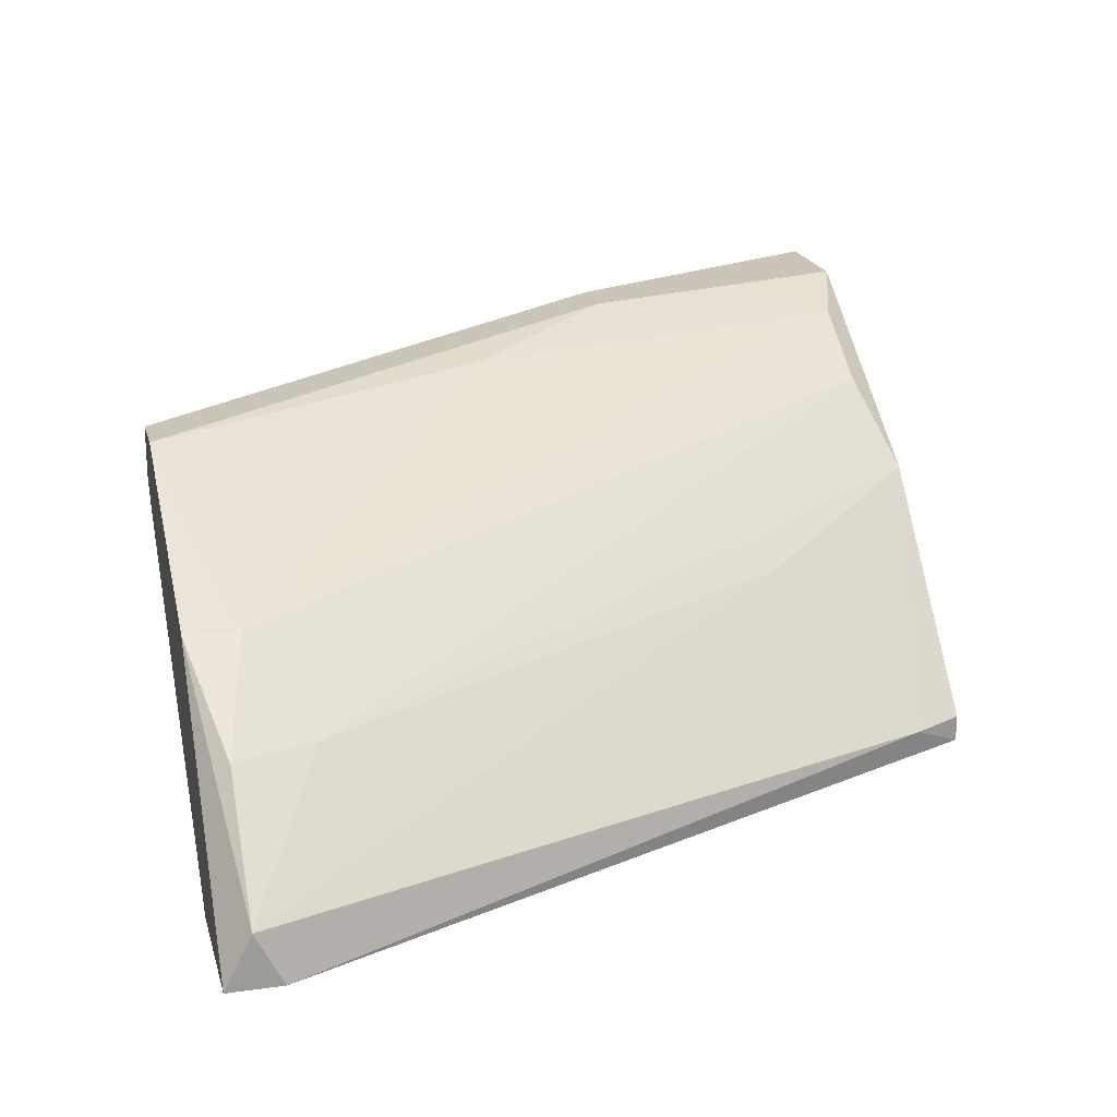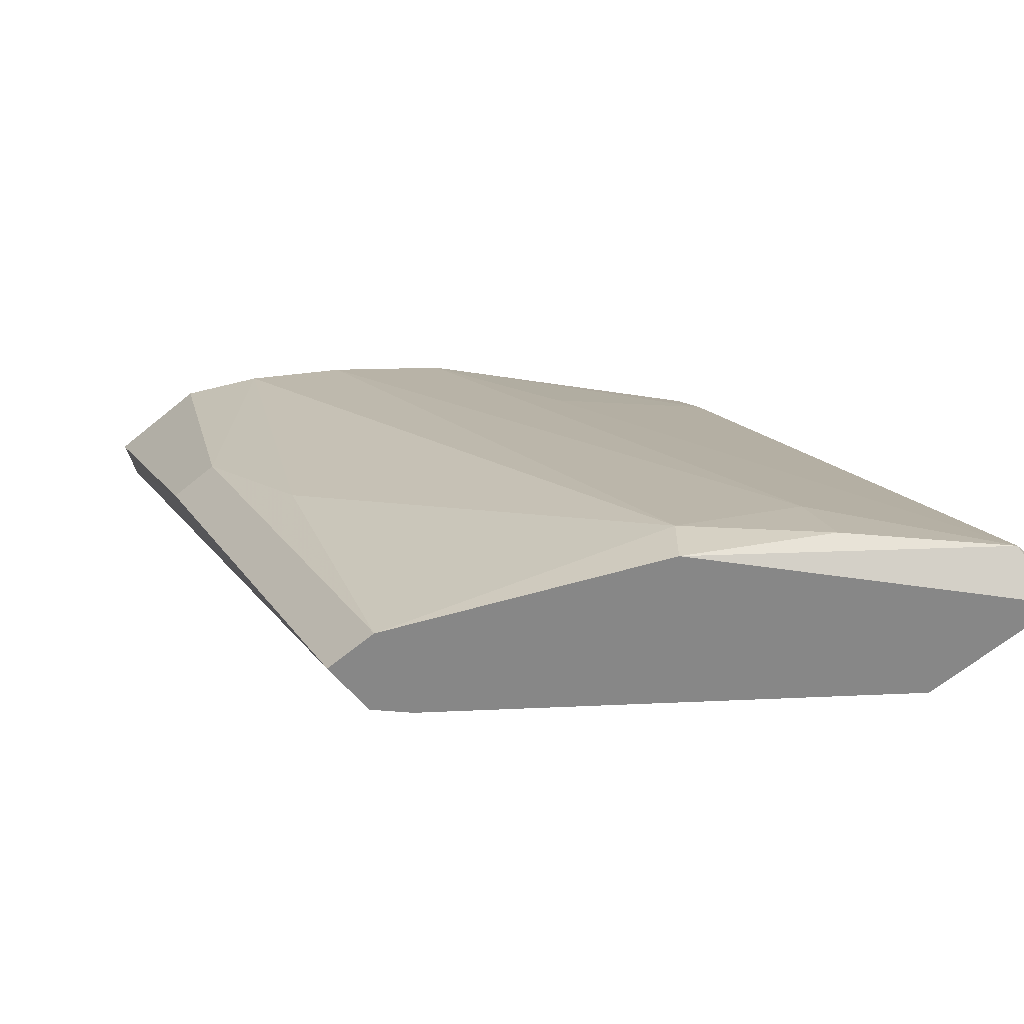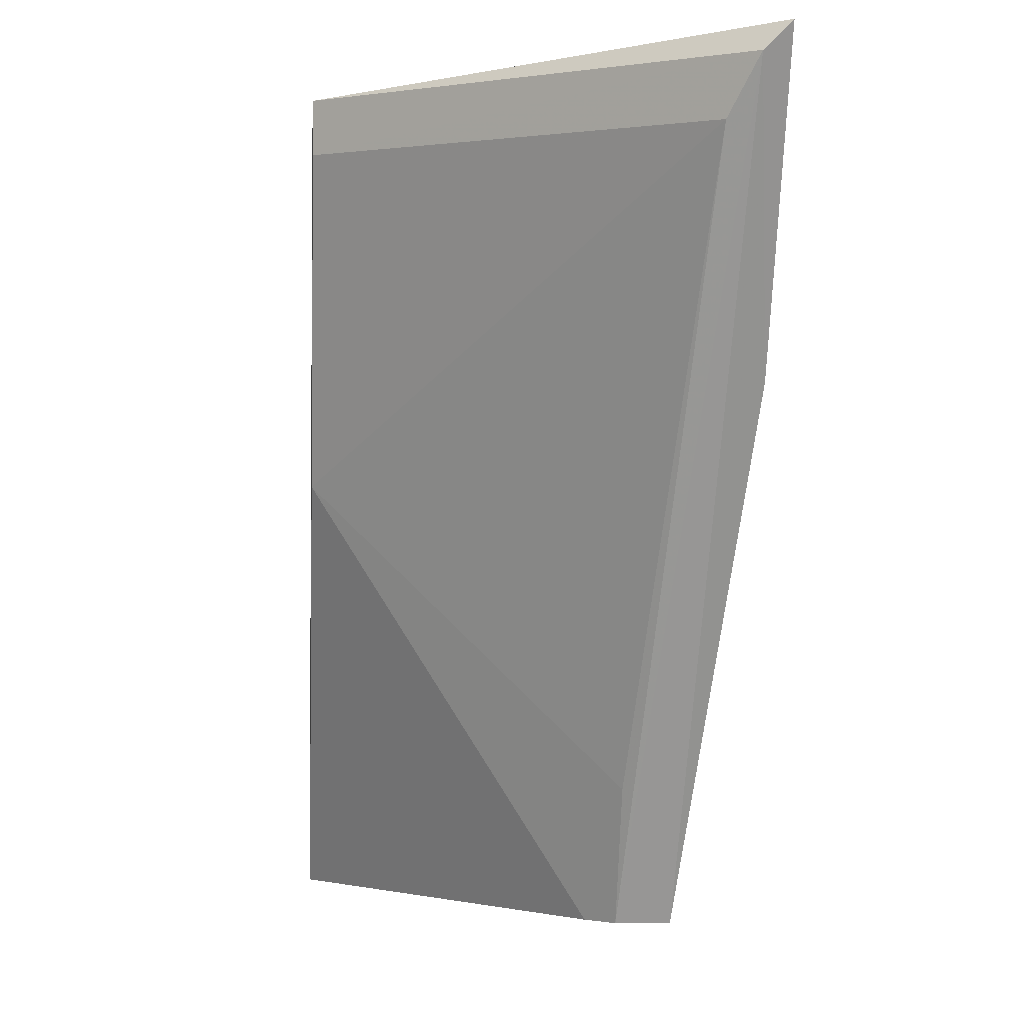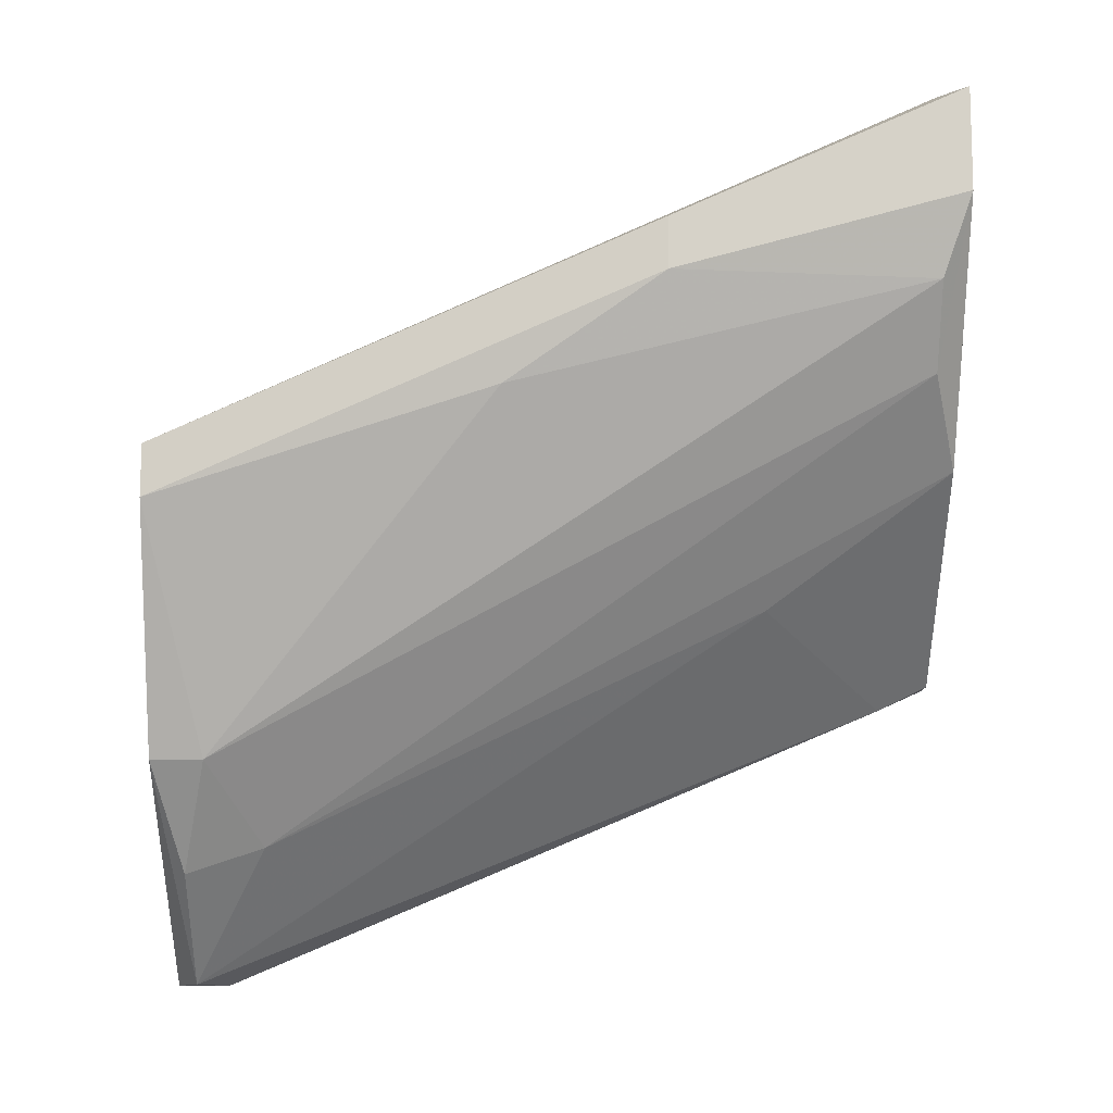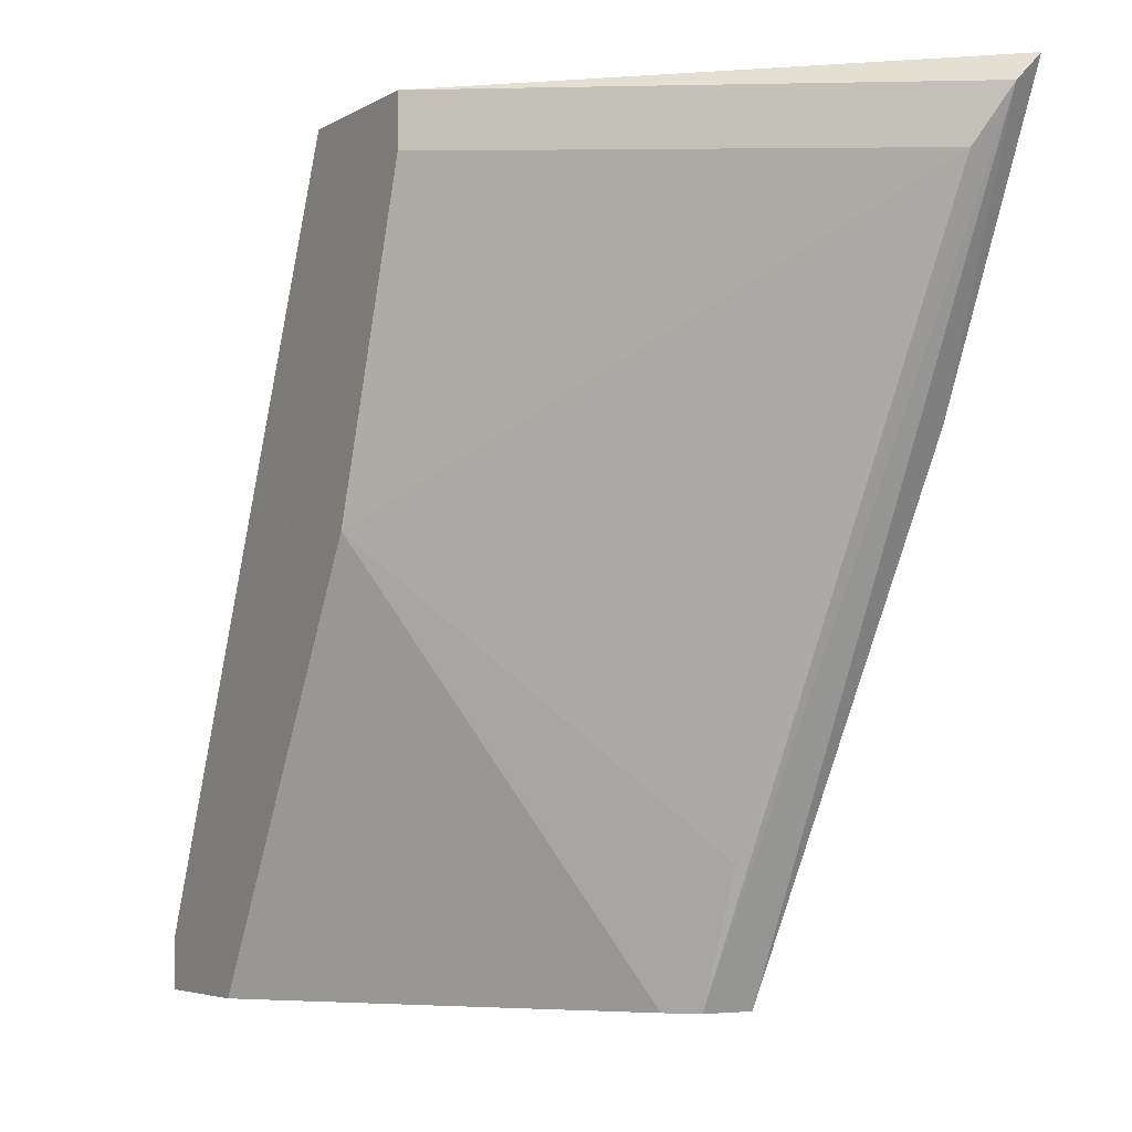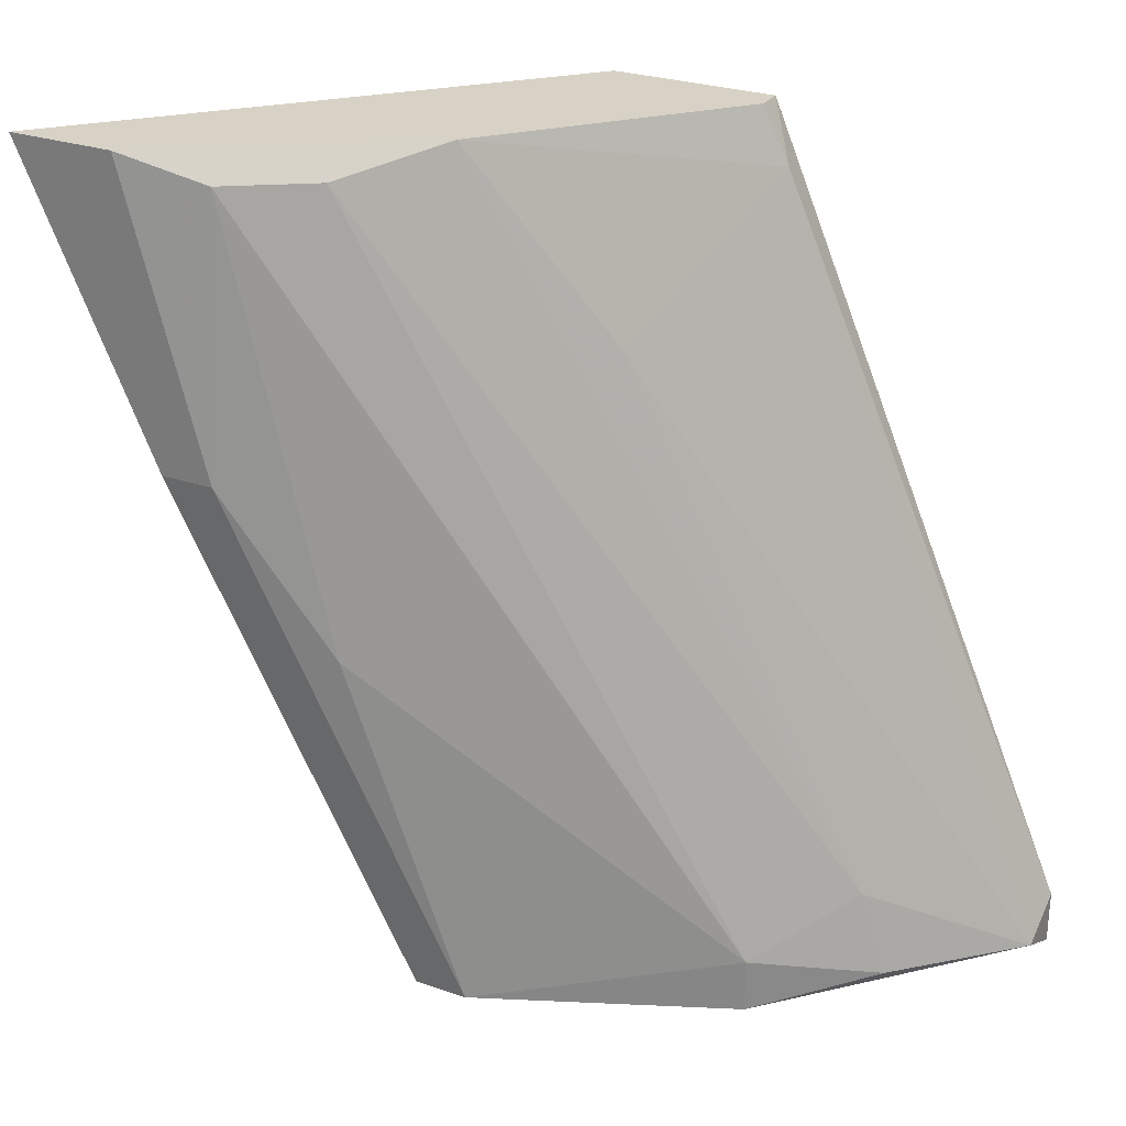
<metadata>
{"format":"obj","ext":"obj","renderer":"f3d","projection":"perspective","resolution":1024,"background":"white","views":[{"elev":20.3,"azim":-104.4,"up":"+Y"},{"elev":-62.4,"azim":-139.8,"up":"+Z"},{"elev":-1.8,"azim":85.0,"up":"+Z"},{"elev":78.3,"azim":-89.8,"up":"+Y"},{"elev":-4.8,"azim":59.4,"up":"+Z"},{"elev":27.3,"azim":-152.0,"up":"+Z"}]}
</metadata>
<code>
v 0.006267 0.01546 0.001917
v 0.00298 0.01601 0.003013
v 0.00298 0.01656 -0.002468
v -0.003046 0.008337 -0.004111
v -0.003046 0.01217 -0.000276
v -0.006335 0.01327 -0.01178
v -0.006335 0.01327 -0.01288
v -0.000856 0.01381 -0.01288
v -0.000856 0.008337 0.003562
v -0.000856 0.008337 0.002464
v 0.004625 0.01656 0.003562
v -0.004143 0.008337 0.003562
v -0.004143 0.008885 0.003562
v -0.000308 0.01436 -0.01288
v -0.000308 0.01546 -0.01288
v -0.000308 0.01327 0.003562
v 0.004075 0.01656 -0.002468
v 0.000788 0.01436 -0.01013
v 0.000788 0.01601 -0.005752
v 0.001336 0.01491 0.003013
v 0.006817 0.01601 0.003013
v 0.006817 0.01656 0.003562
v -0.01072 0.008337 -0.01178
v -0.01072 0.008337 -0.01288
v -0.01072 0.009433 -0.01233
v -0.008525 0.01162 -0.01233
v -0.001403 0.01546 -0.01288
v -0.00469 0.008885 0.002464
v -0.007977 0.01162 -0.01068
v -0.007977 0.008337 -0.01288
f 4 1 10
f 1 4 18
f 1 21 10
f 14 1 18
f 14 21 1
f 3 2 11
f 2 3 19
f 6 2 19
f 2 6 20
f 2 20 11
f 22 3 11
f 15 3 17
f 27 3 15
f 3 22 17
f 3 27 19
f 4 8 18
f 4 30 8
f 9 4 10
f 9 24 4
f 4 24 30
f 16 5 28
f 16 29 5
f 5 25 28
f 29 25 5
f 26 6 7
f 6 27 7
f 27 6 19
f 20 6 29
f 6 26 29
f 24 25 7
f 27 24 7
f 25 26 7
f 8 14 18
f 30 14 8
f 21 9 10
f 9 13 12
f 23 9 12
f 9 16 13
f 16 9 22
f 9 21 22
f 23 24 9
f 20 16 11
f 16 22 11
f 12 13 28
f 23 12 28
f 13 16 28
f 21 14 15
f 14 27 15
f 14 24 27
f 24 14 30
f 21 15 17
f 16 20 29
f 22 21 17
f 24 23 25
f 25 23 28
f 26 25 29

</code>
